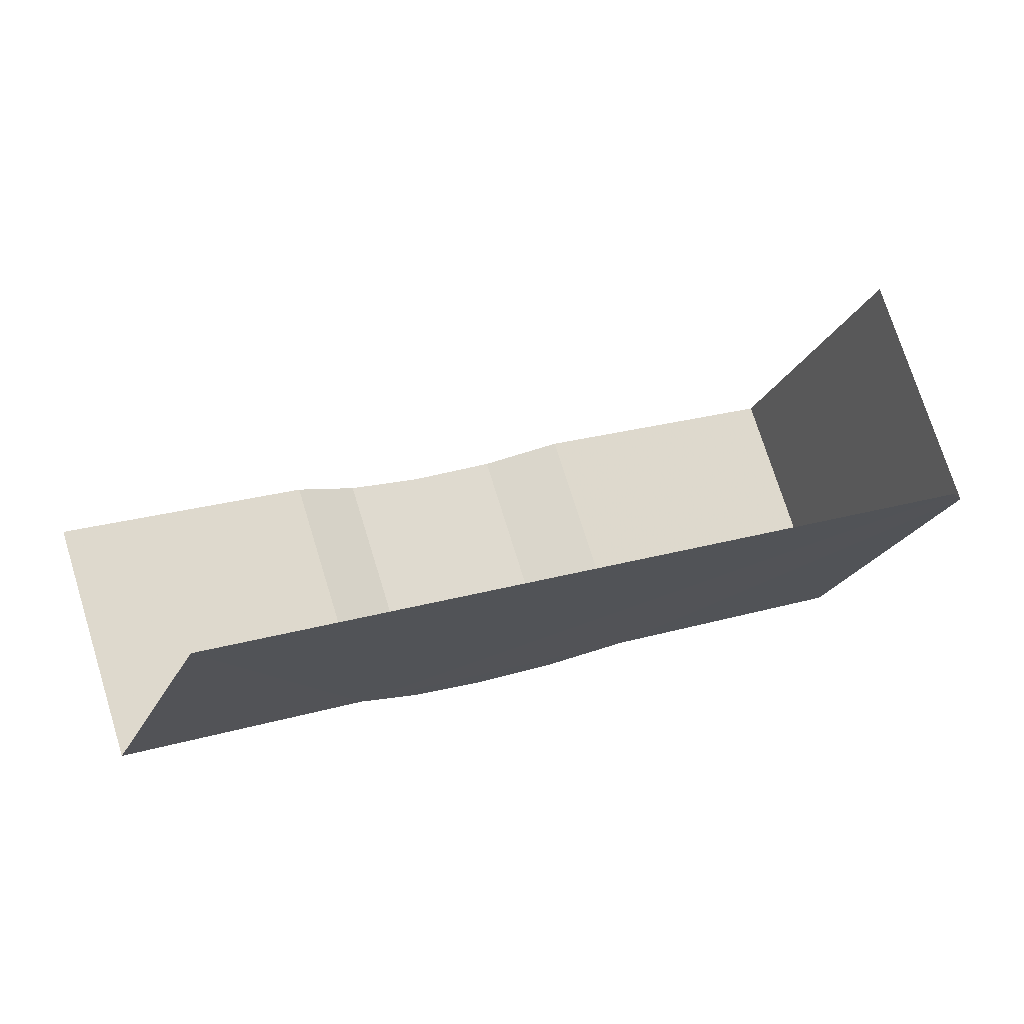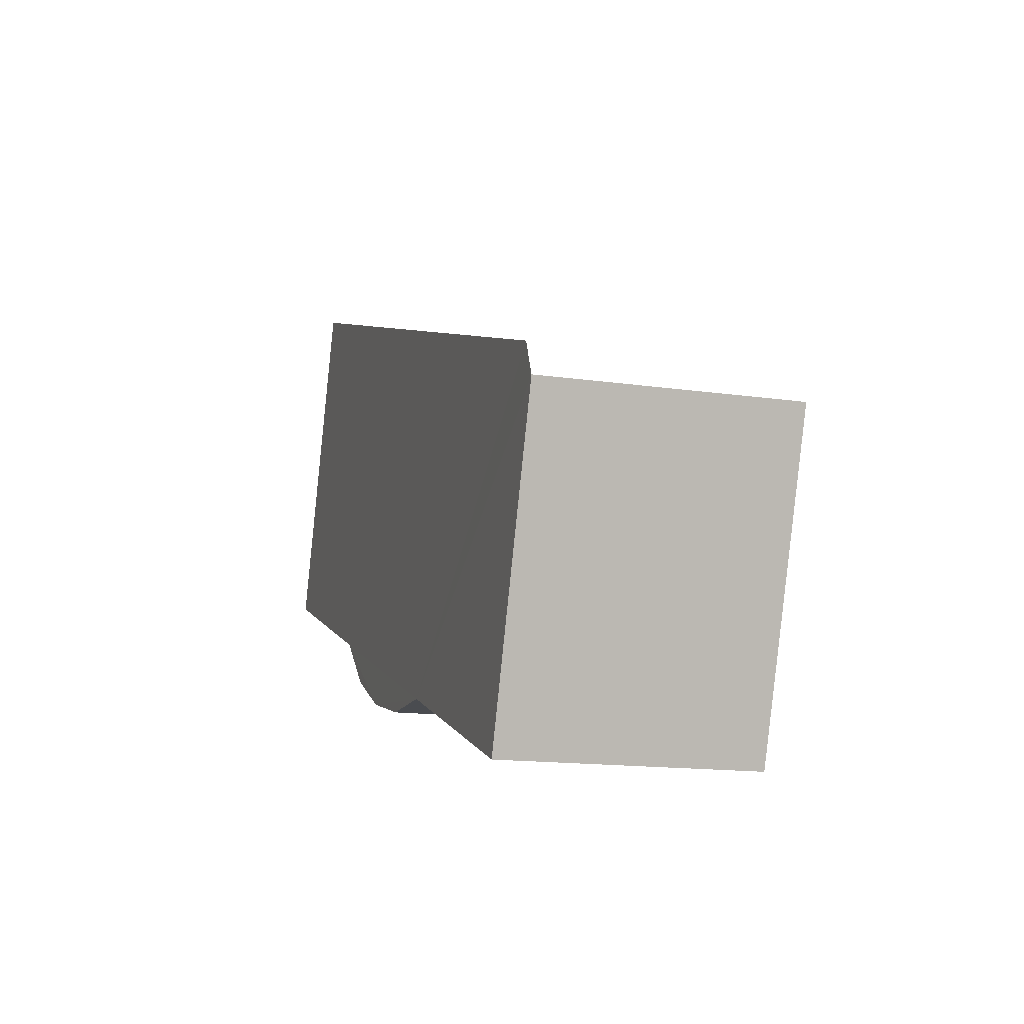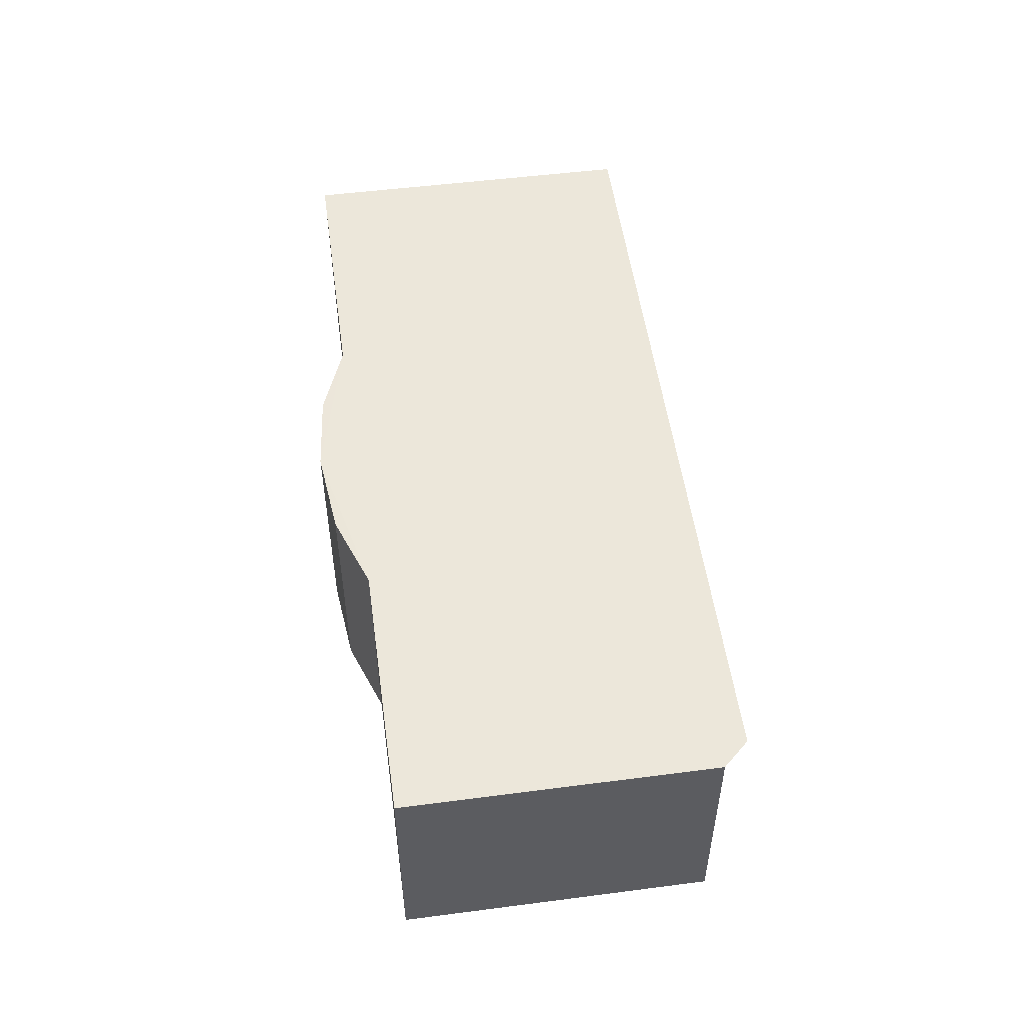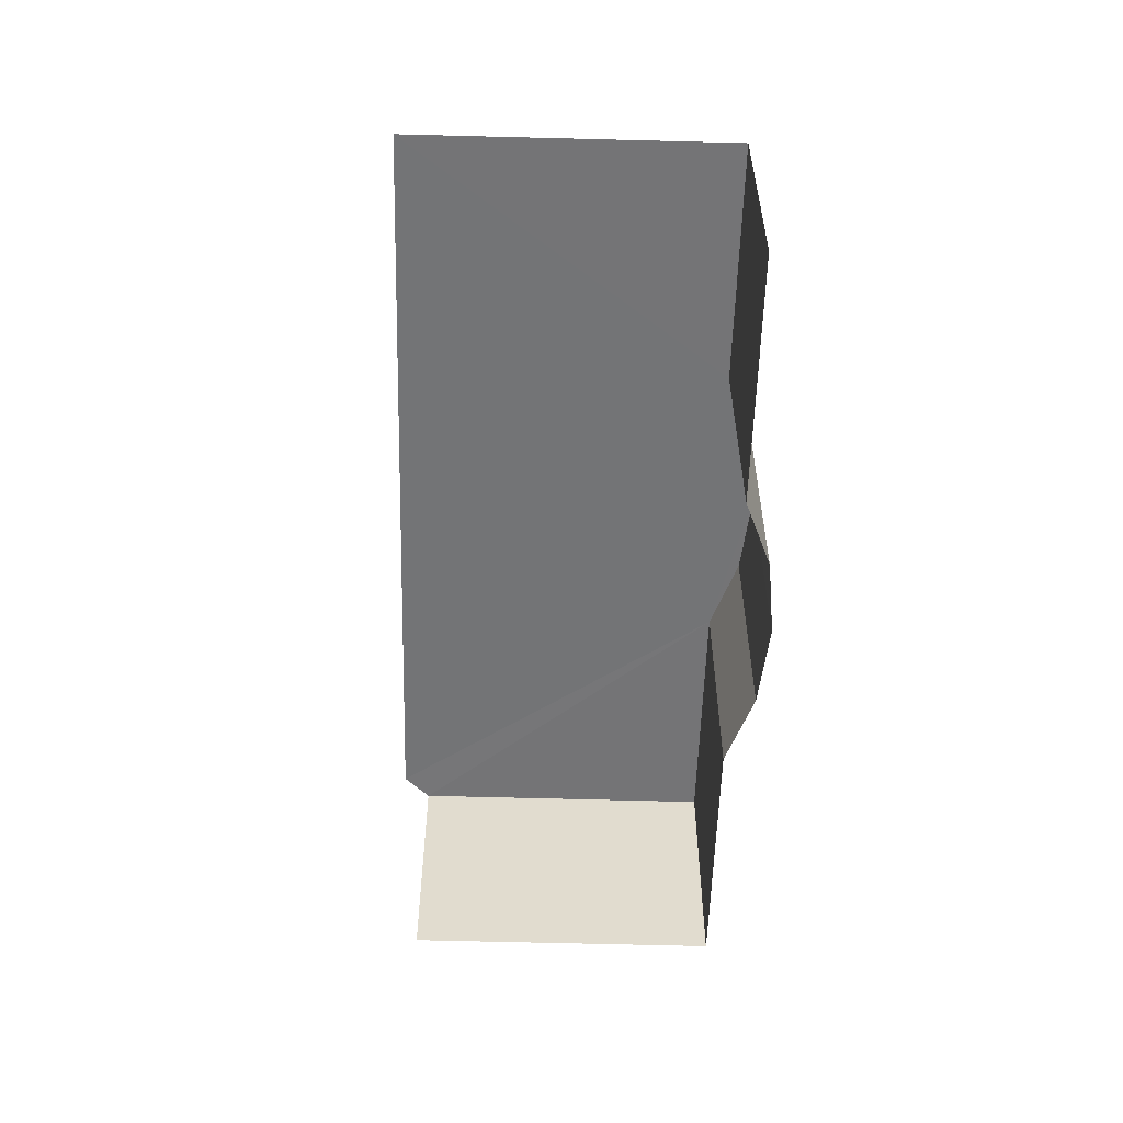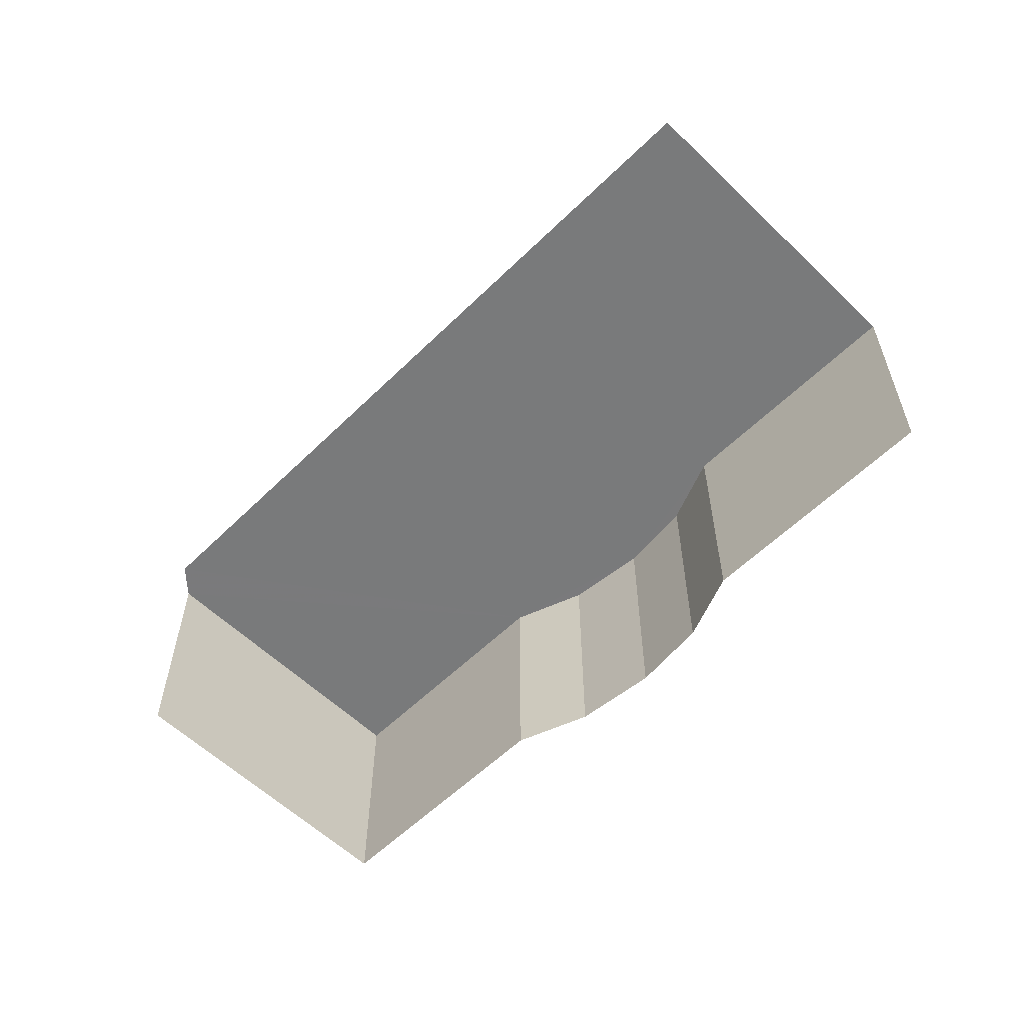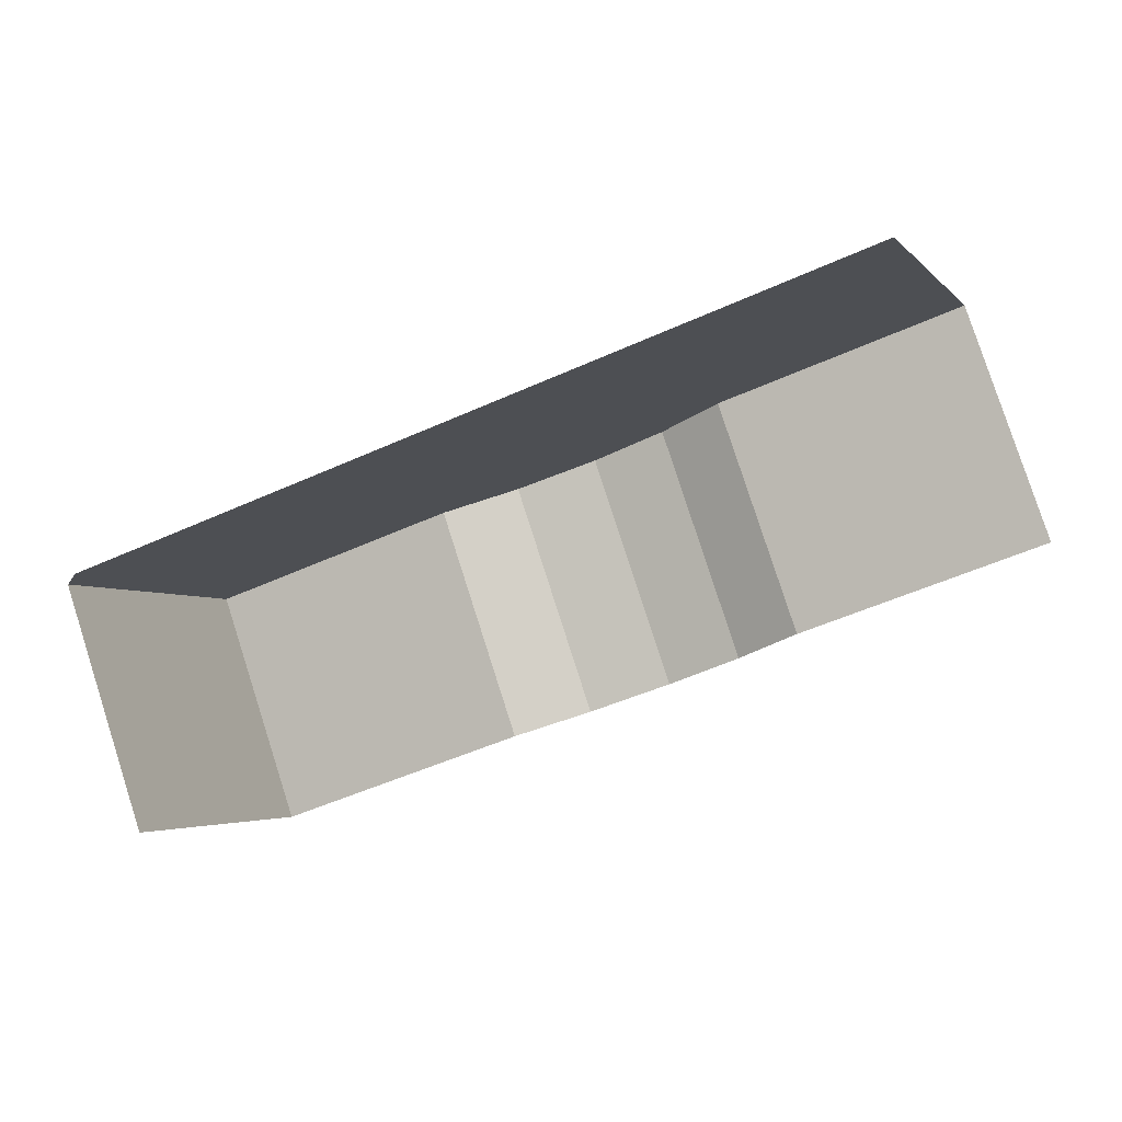
<metadata>
{"format":"obj","ext":"obj","renderer":"f3d","projection":"perspective","resolution":1024,"background":"white","views":[{"elev":74.1,"azim":-17.3,"up":"+Y"},{"elev":-15.1,"azim":72.8,"up":"+Y"},{"elev":52.9,"azim":61.7,"up":"+Z"},{"elev":-56.2,"azim":-112.0,"up":"+Z"},{"elev":-58.0,"azim":-155.2,"up":"+Z"},{"elev":80.0,"azim":162.2,"up":"+Y"}]}
</metadata>
<code>
v -2.241e+05 -1.278e+05 15.4
v -2.241e+05 -1.278e+05 15.4
v -2.241e+05 -1.278e+05 15.4
v -2.241e+05 -1.278e+05 15.4
v -2.241e+05 -1.278e+05 15.4
v -2.241e+05 -1.278e+05 15.4
v -2.241e+05 -1.278e+05 15.4
v -2.241e+05 -1.278e+05 15.4
v -2.241e+05 -1.278e+05 15.4
v -2.241e+05 -1.278e+05 15.4
v -2.241e+05 -1.278e+05 22.92
v -2.241e+05 -1.278e+05 22.92
v -2.241e+05 -1.278e+05 22.92
v -2.241e+05 -1.278e+05 22.92
v -2.241e+05 -1.278e+05 22.92
v -2.241e+05 -1.278e+05 22.92
v -2.241e+05 -1.278e+05 22.92
v -2.241e+05 -1.278e+05 22.92
v -2.241e+05 -1.278e+05 22.92
v -2.241e+05 -1.278e+05 22.92
f 1 2 3
f 3 2 4
f 5 4 6
f 2 7 8
f 9 5 6
f 10 6 8
f 4 2 6
f 6 2 8
f 19 4 5
f 19 20 4
f 15 3 4
f 20 15 4
f 19 5 9
f 18 19 9
f 11 12 13
f 14 15 11
f 16 17 12
f 18 16 19
f 11 15 20
f 19 16 20
f 16 12 11
f 16 11 20
f 13 8 7
f 13 12 8
f 11 7 2
f 11 13 7
f 17 10 8
f 12 17 8
f 15 1 3
f 15 14 1
f 14 2 1
f 14 11 2
f 16 6 10
f 17 16 10
f 18 9 6
f 16 18 6

</code>
